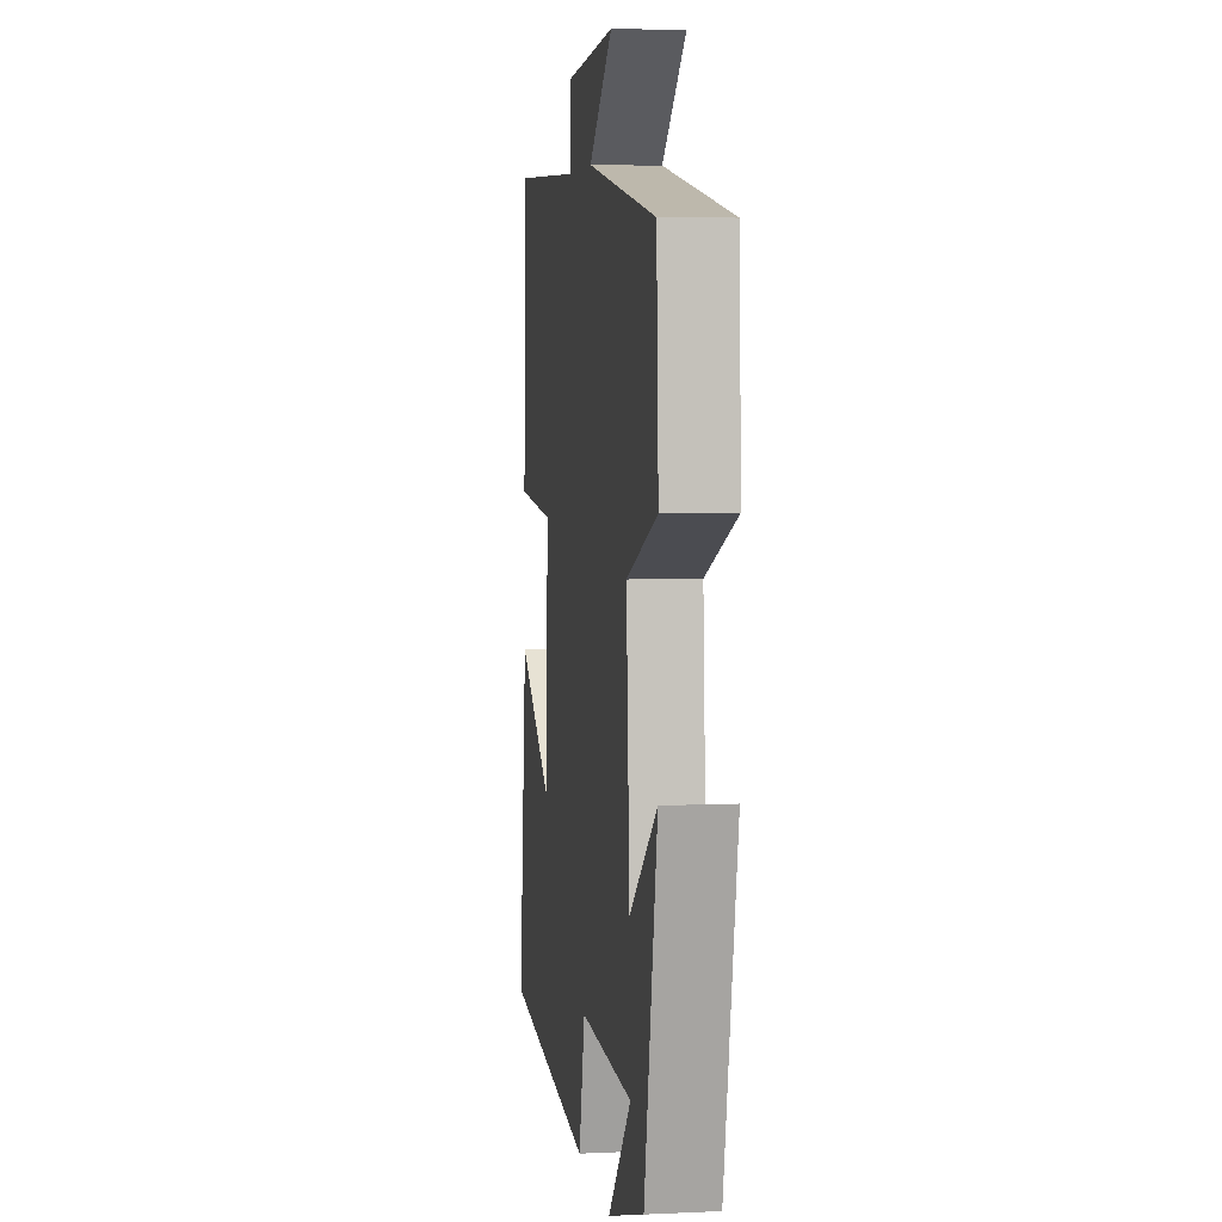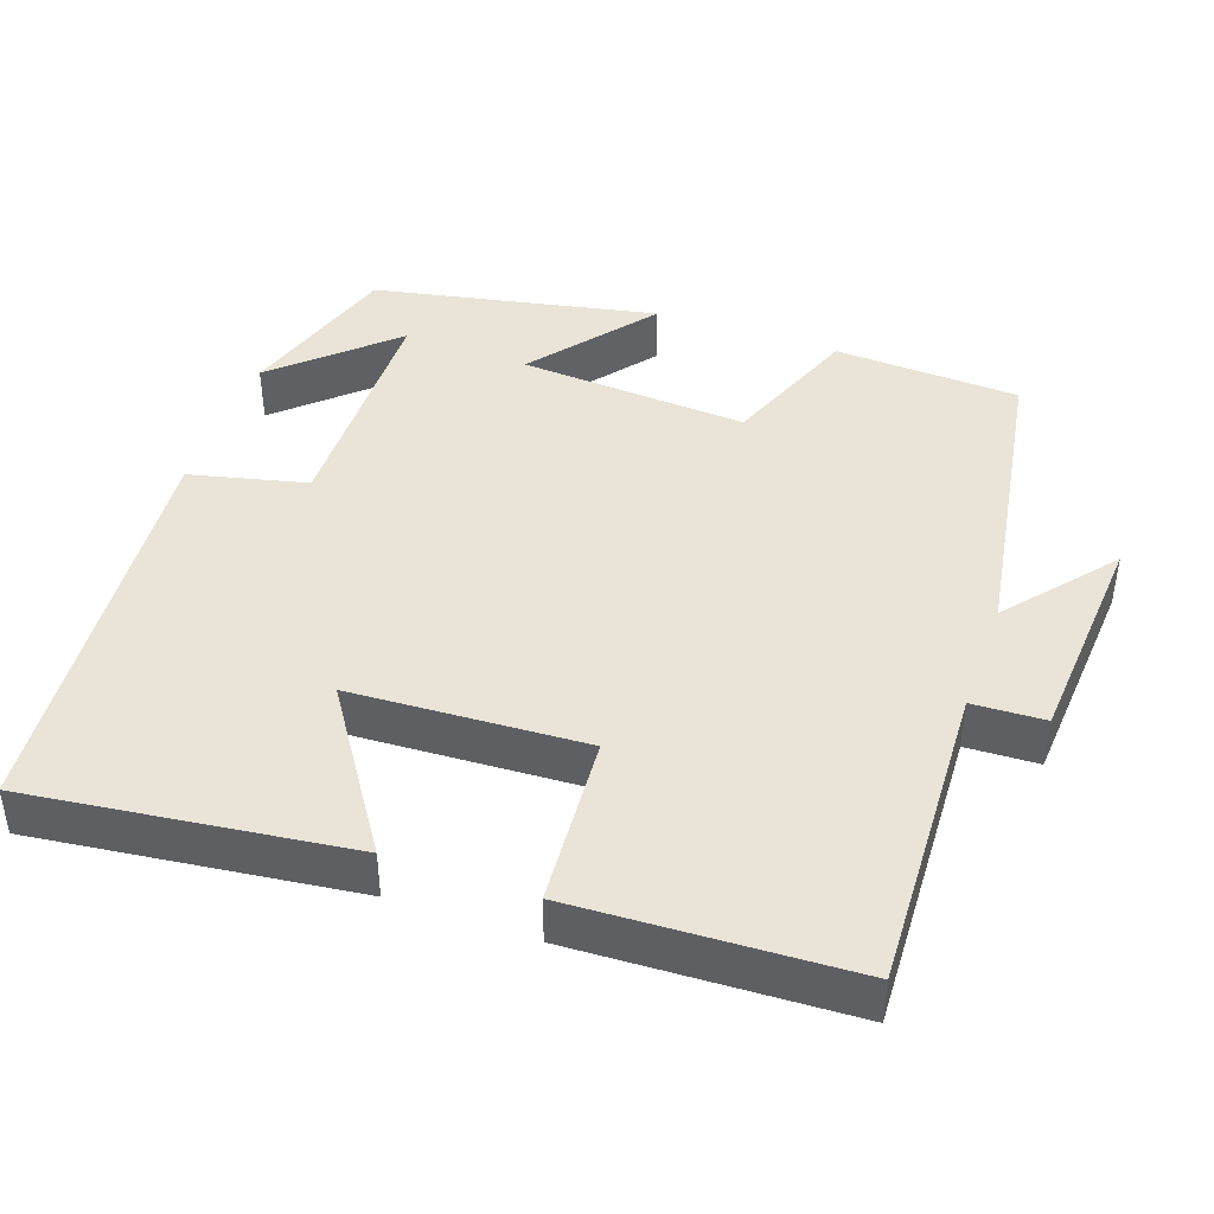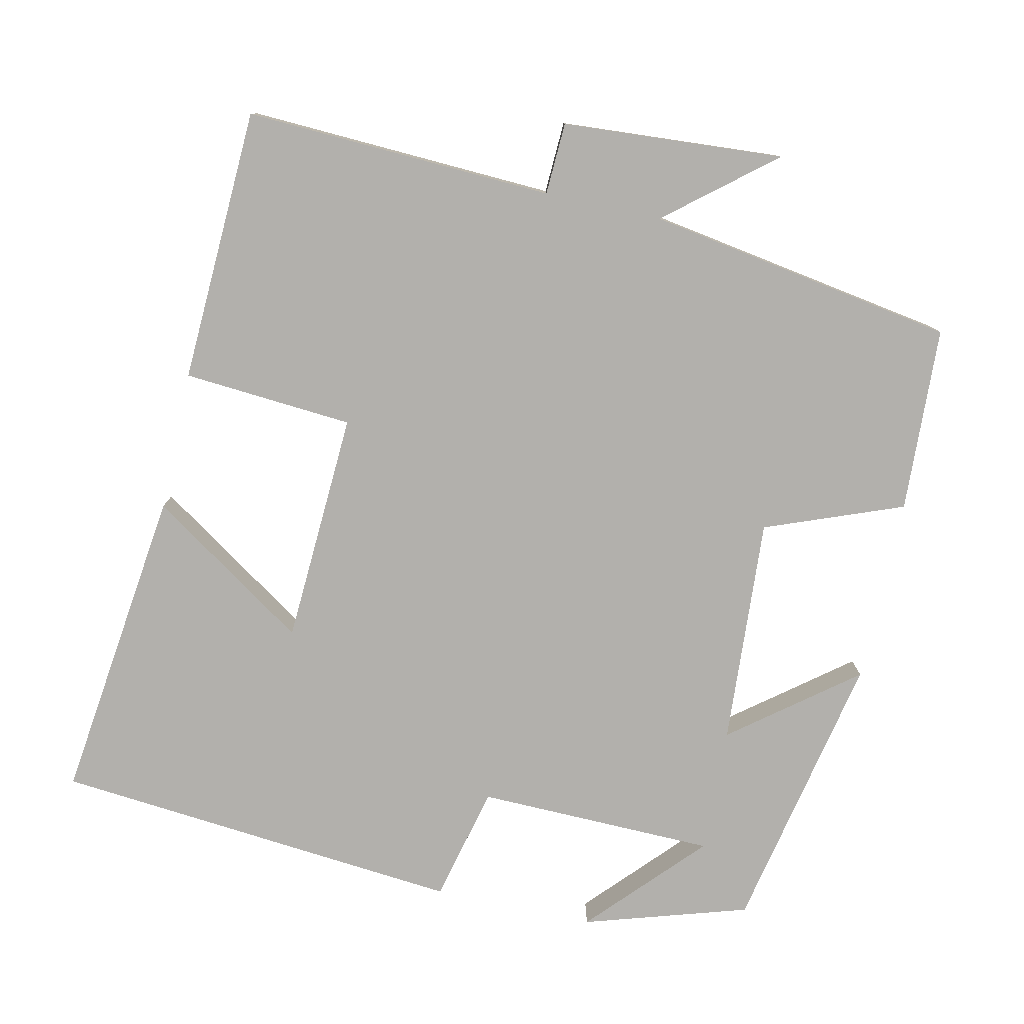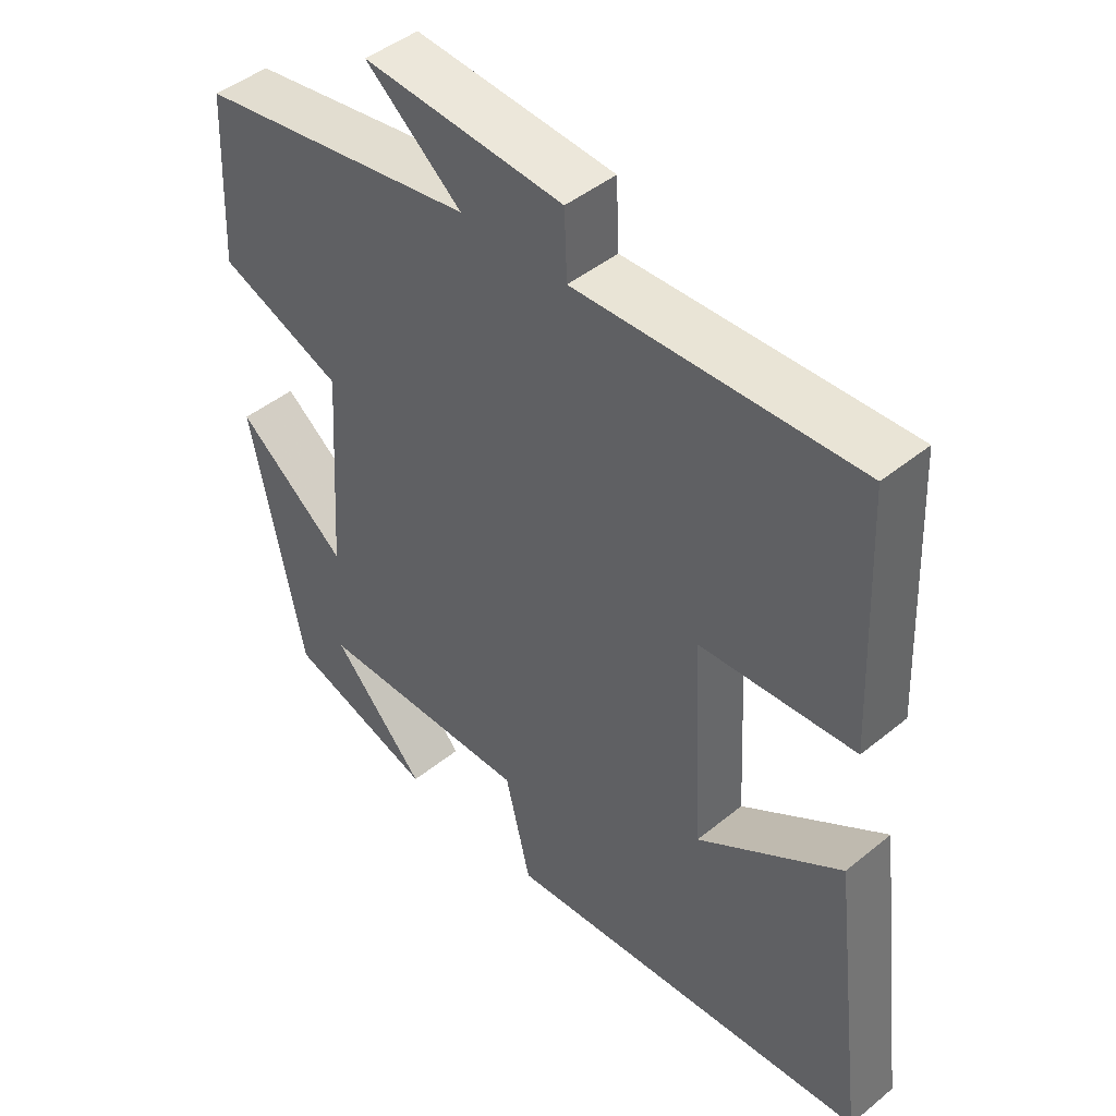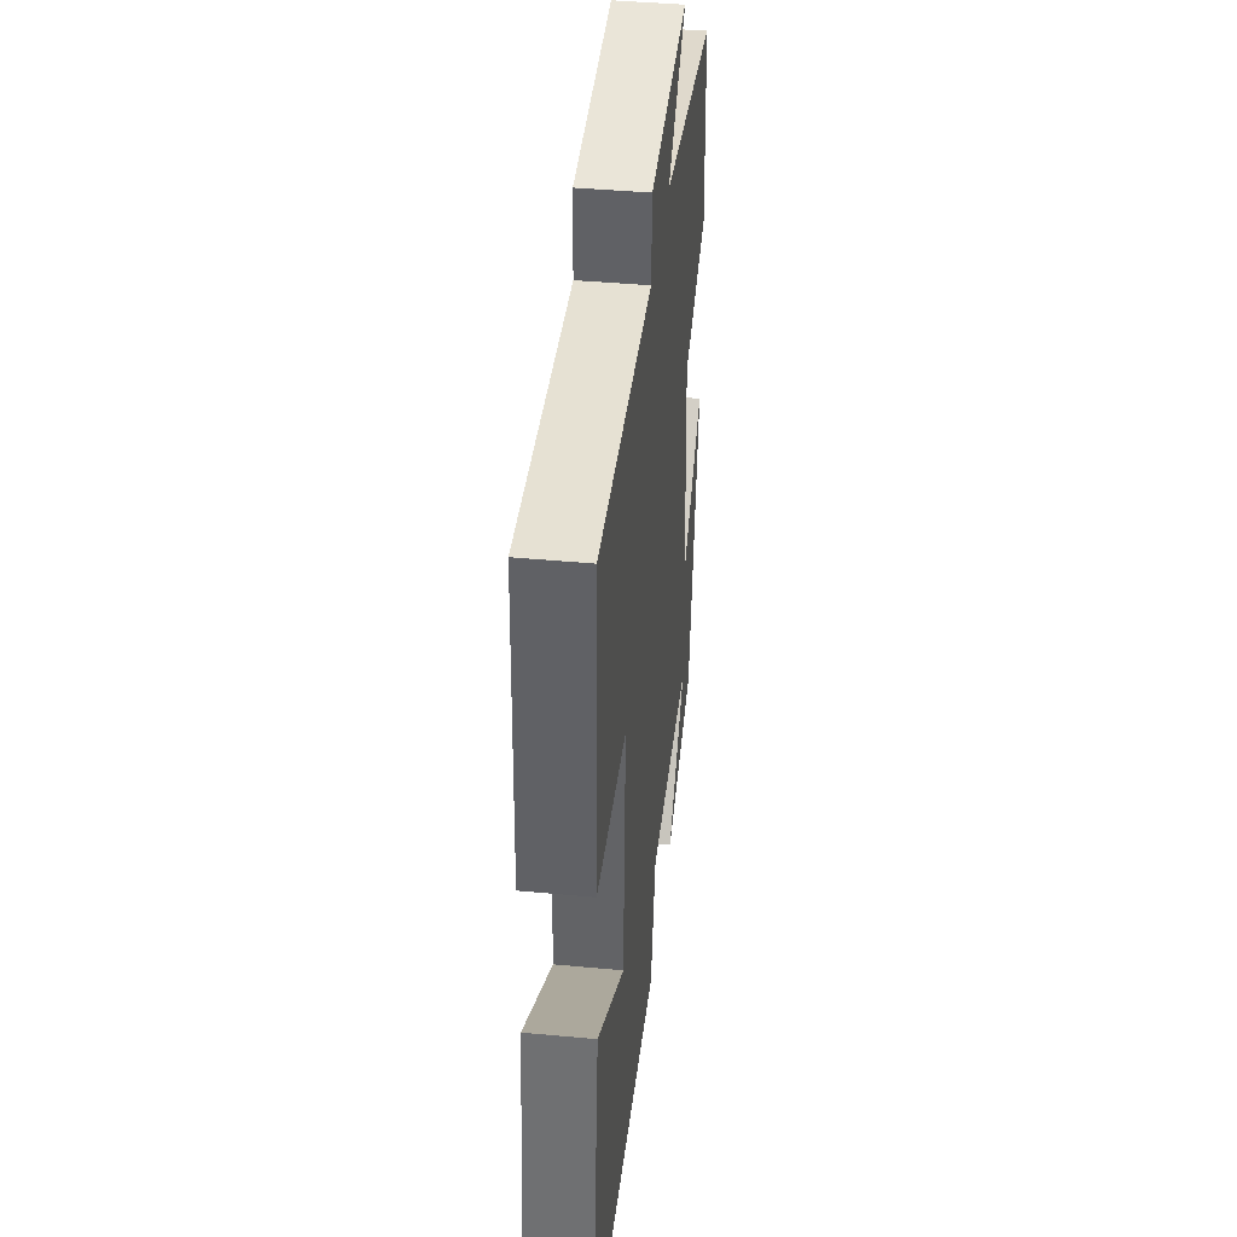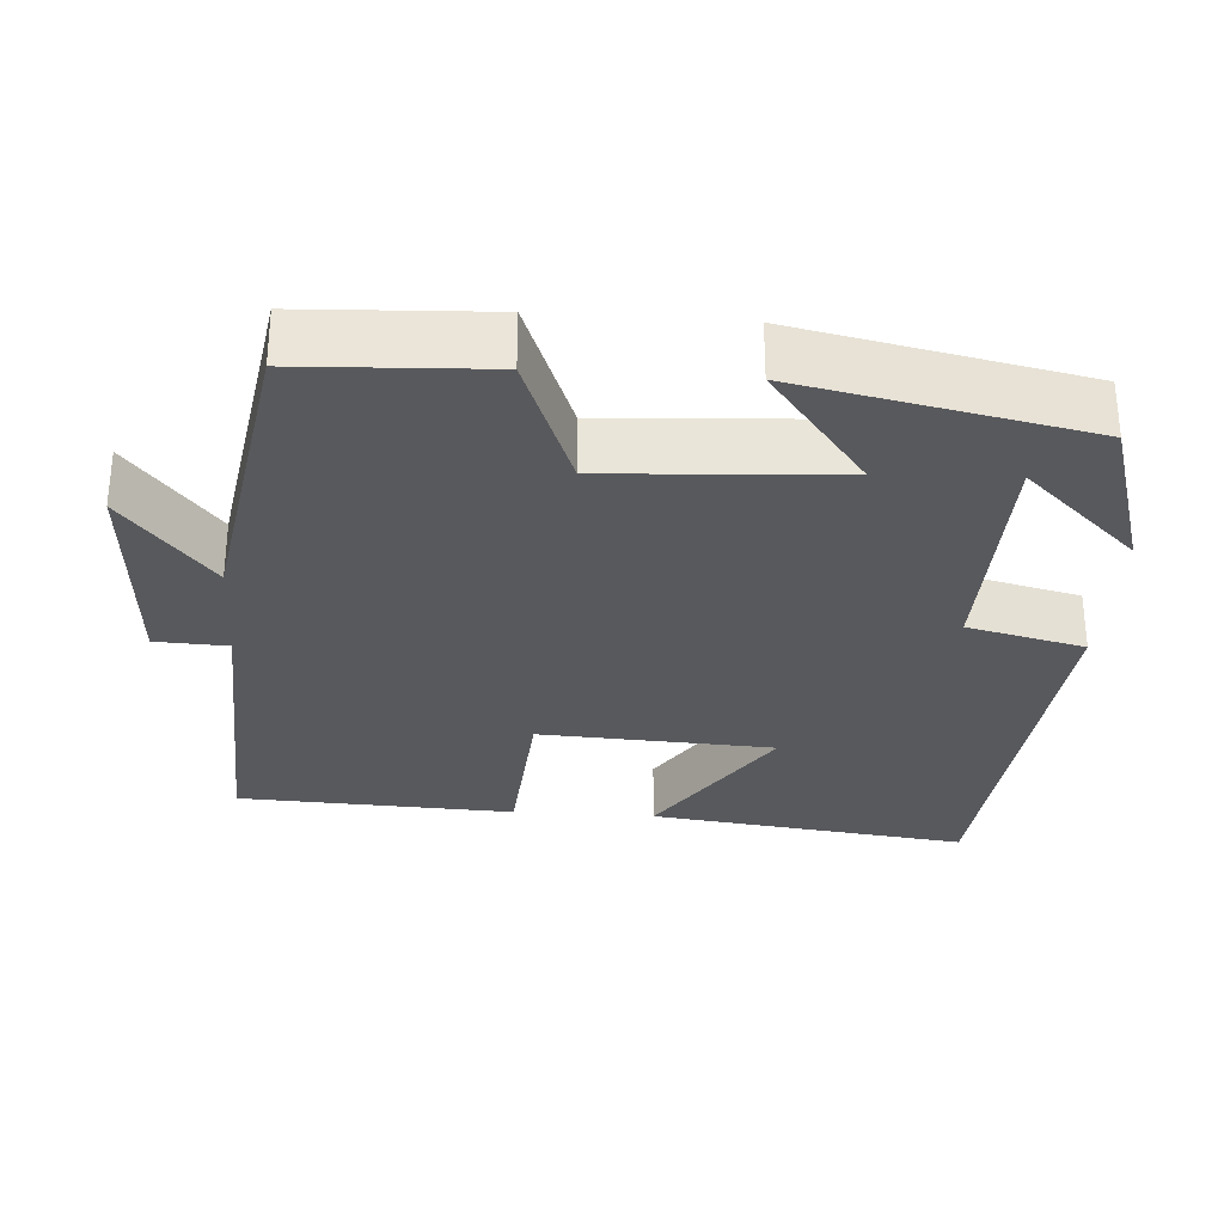
<metadata>
{"format":"obj","ext":"obj","renderer":"f3d","projection":"perspective","resolution":1024,"background":"white","views":[{"elev":5.3,"azim":81.9,"up":"+Z"},{"elev":42.9,"azim":-70.5,"up":"+Y"},{"elev":-78.7,"azim":-12.4,"up":"+Y"},{"elev":45.4,"azim":-133.2,"up":"+Z"},{"elev":41.3,"azim":-83.5,"up":"+Z"},{"elev":-30.2,"azim":86.0,"up":"+Y"}]}
</metadata>
<code>
v -0.484 0.07 0.518
v -0.076 0.07 0.5
v -0.072 0.07 0.595
v 0.22 0.07 0.615
v 0.08 0.07 0.5
v 0.488 0.07 0.433
v 0.5 0.07 0.188
v 0.318 0.07 0.118
v 0.338 0.07 -0.184
v 0.5 0.07 -0.058
v 0.424 0.07 -0.433
v 0.207 0.07 -0.5
v 0.344 0.07 -0.352
v 0.028 0.07 -0.346
v -0.009 0.07 -0.5
v -0.552 0.07 -0.45
v -0.5 0.07 -0.031
v -0.291 0.07 -0.17
v -0.275 0.07 0.138
v -0.5 0.07 0.155
v -0.484 0 0.518
v -0.076 0 0.5
v -0.072 0 0.595
v 0.22 0 0.615
v 0.08 0 0.5
v 0.488 0 0.433
v 0.5 0 0.188
v 0.318 0 0.118
v 0.338 0 -0.184
v 0.5 0 -0.058
v 0.424 0 -0.433
v 0.207 0 -0.5
v 0.344 0 -0.352
v 0.028 0 -0.346
v -0.009 0 -0.5
v -0.552 0 -0.45
v -0.5 0 -0.031
v -0.291 0 -0.17
v -0.275 0 0.138
v -0.5 0 0.155
f 19 20 1 2
f 18 19 2
f 15 16 17 18
f 14 15 18 2
f 13 14 2 3
f 11 12 13
f 9 10 11 13
f 8 9 13 3
f 5 6 7 8
f 5 8 3
f 3 4 5
f 22 21 40 39
f 22 39 38
f 38 37 36 35
f 22 38 35 34
f 23 22 34 33
f 33 32 31
f 33 31 30 29
f 23 33 29 28
f 28 27 26 25
f 23 28 25
f 25 24 23
f 1 21 22 2
f 2 22 23 3
f 3 23 24 4
f 4 24 25 5
f 5 25 26 6
f 6 26 27 7
f 7 27 28 8
f 8 28 29 9
f 9 29 30 10
f 10 30 31 11
f 11 31 32 12
f 12 32 33 13
f 13 33 34 14
f 14 34 35 15
f 15 35 36 16
f 16 36 37 17
f 17 37 38 18
f 18 38 39 19
f 19 39 40 20
f 20 40 21 1

</code>
